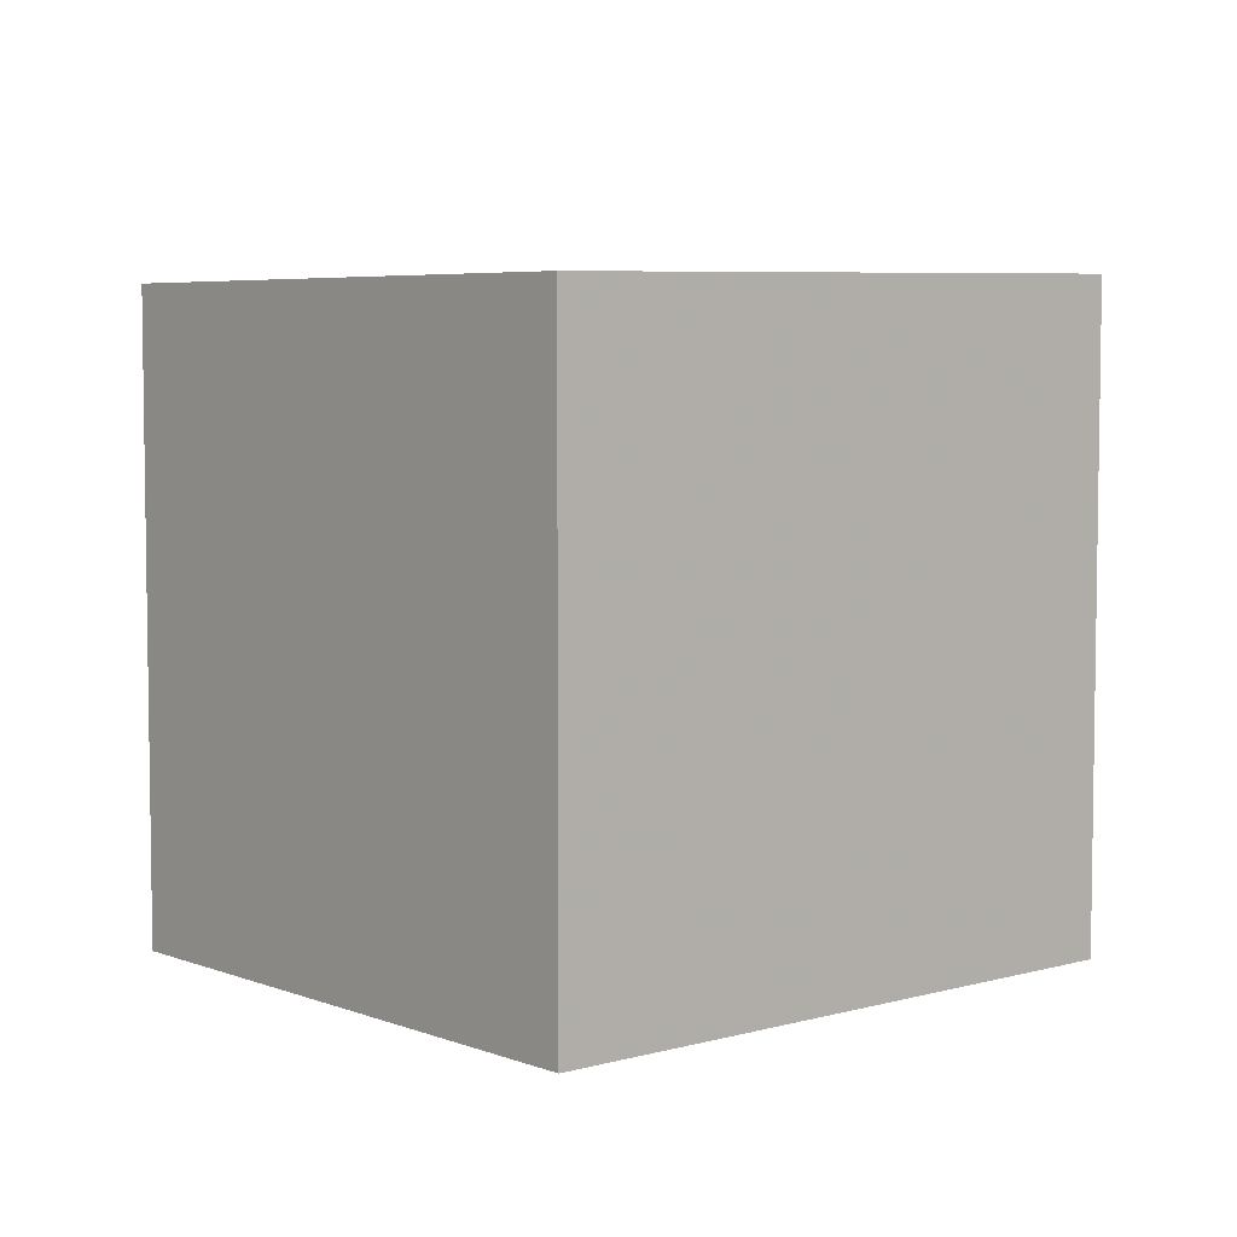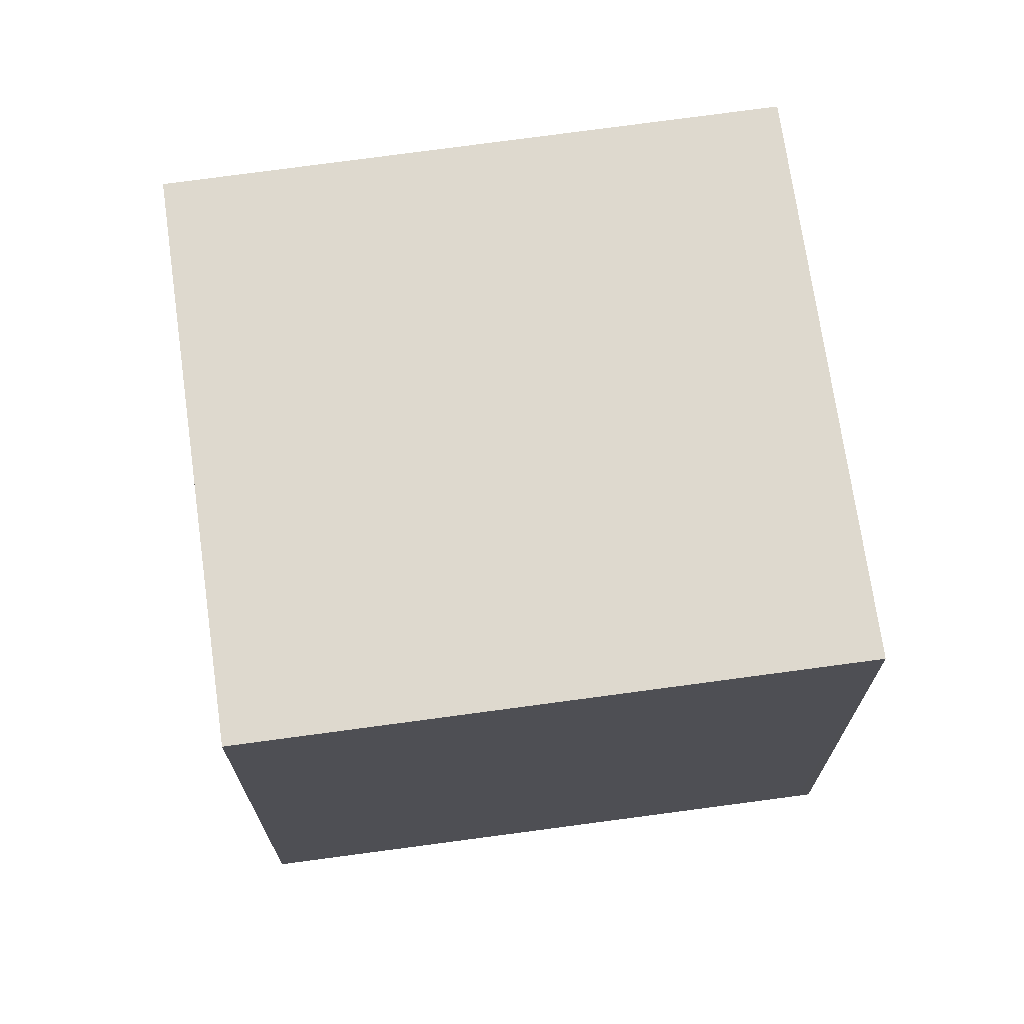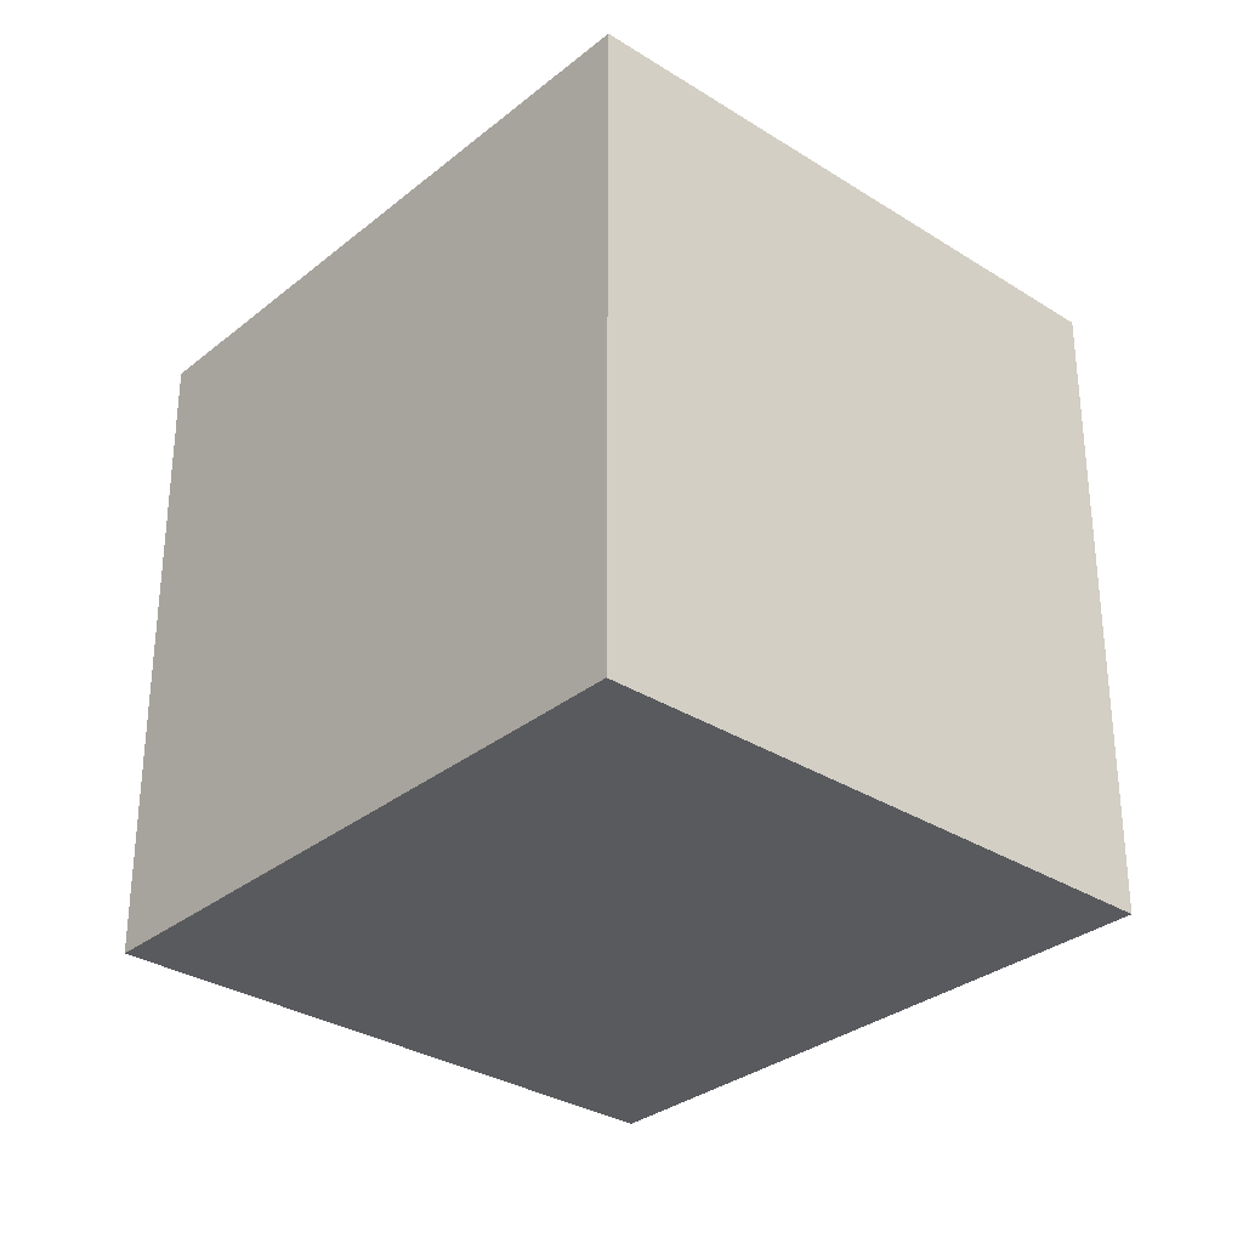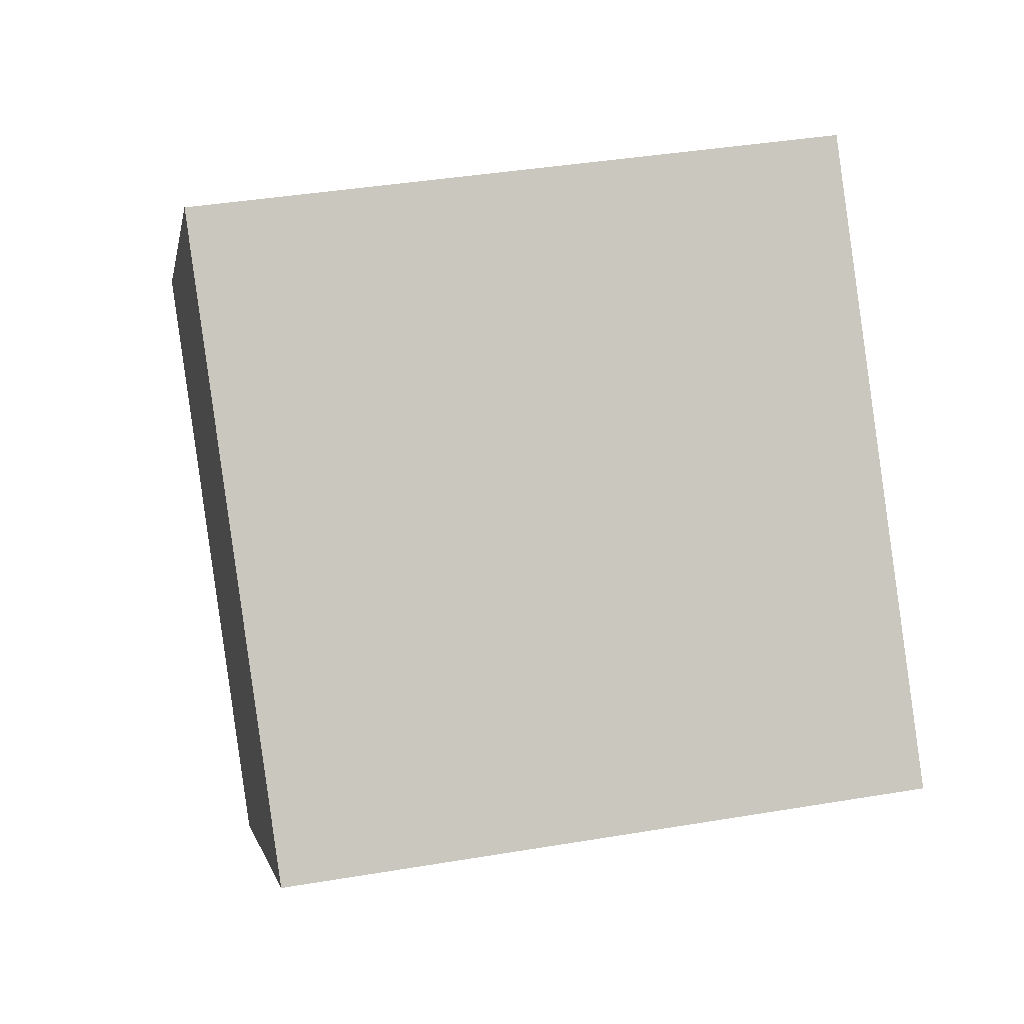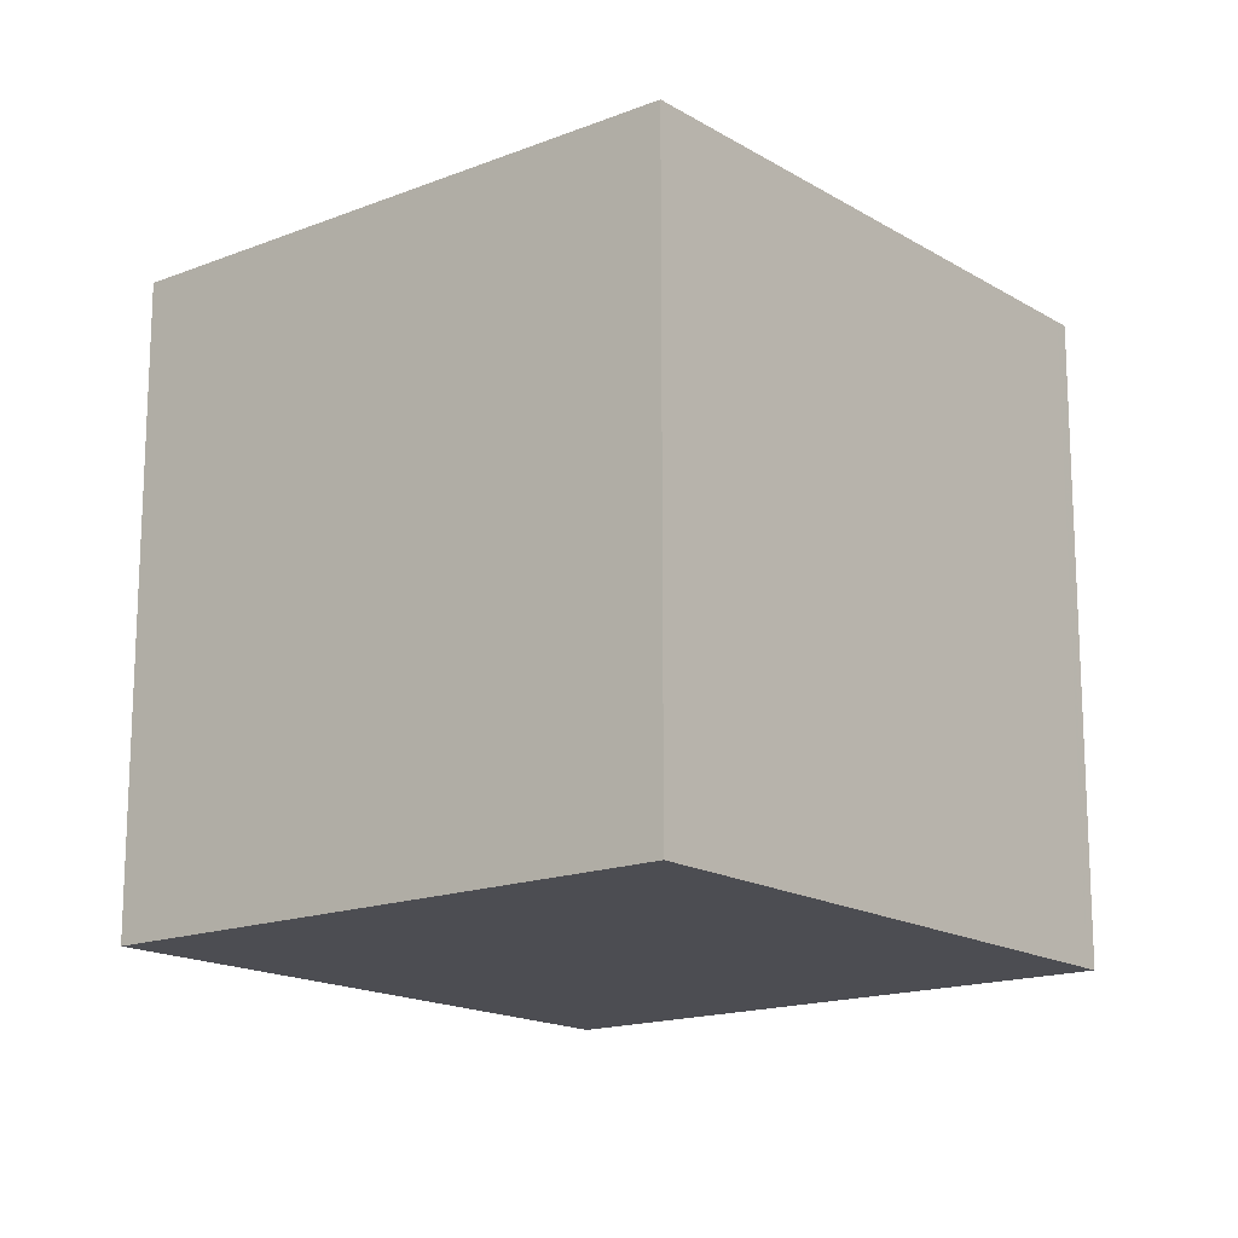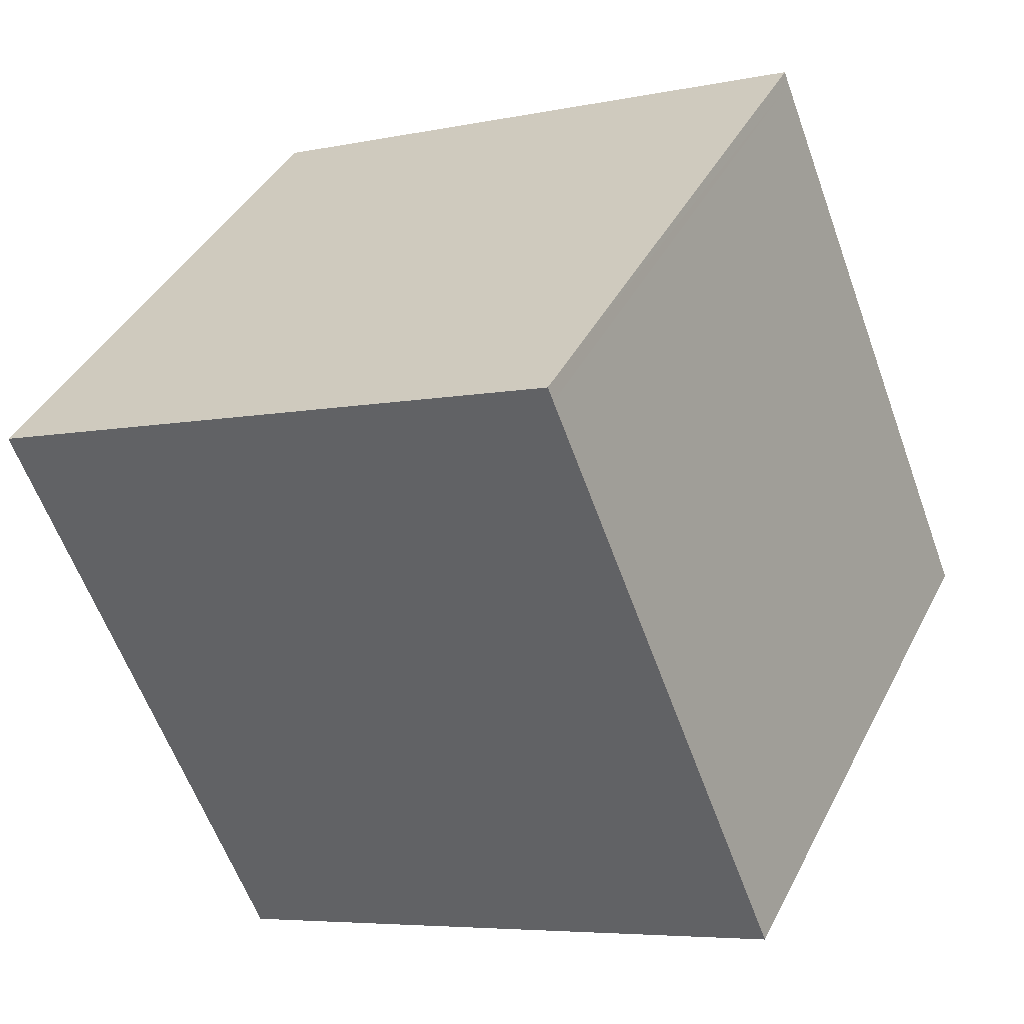
<metadata>
{"format":"obj","ext":"obj","renderer":"f3d","projection":"perspective","resolution":1024,"background":"white","views":[{"elev":5.7,"azim":89.2,"up":"+Z"},{"elev":71.5,"azim":122.1,"up":"+Z"},{"elev":-31.4,"azim":178.2,"up":"+Z"},{"elev":39.2,"azim":78.1,"up":"+Y"},{"elev":-16.4,"azim":78.6,"up":"+Z"},{"elev":-5.8,"azim":-57.4,"up":"+Y"}]}
</metadata>
<code>
v -1927 -1238 2.964
v -1925 -1236 2.976
v -1923 -1238 2.95
v -1925 -1240 2.937
v -1925 -1236 2.976
v -1923 -1238 2.949
v -1925 -1236 2.975
v -1925 -1236 2.976
v -1927 -1238 2.963
v -1927 -1238 2.963
v -1927 -1238 2.964
v -1925 -1240 2.937
v -1927 -1238 2.964
v -1927 -1238 2.964
v -1927 -1238 0
v -1927 -1238 0
v -1925 -1236 2.976
v -1925 -1236 2.976
v -1925 -1236 0
v -1925 -1236 -4.441e-16
v -1923 -1238 2.949
v -1923 -1238 2.95
v -1923 -1238 0
v -1923 -1238 0
v -1927 -1238 2.963
v -1925 -1240 2.937
v -1925 -1240 0
v -1927 -1238 -4.441e-16
v -1925 -1236 2.976
v -1925 -1236 2.976
v -1925 -1236 4.441e-16
v -1925 -1236 0
v -1925 -1240 2.937
v -1923 -1238 2.949
v -1923 -1238 0
v -1925 -1240 0
v -1923 -1238 2.95
v -1925 -1236 2.976
v -1925 -1236 -4.441e-16
v -1923 -1238 0
v -1927 -1238 2.964
v -1927 -1238 2.963
v -1927 -1238 -4.441e-16
v -1927 -1238 0
v -1925 -1236 2.976
v -1927 -1238 2.964
v -1927 -1238 0
v -1925 -1236 4.441e-16
v -1925 -1240 2.937
v -1925 -1240 2.937
v -1925 -1240 0
v -1925 -1240 0
v -1927 -1238 0
v -1925 -1236 0
v -1923 -1238 0
v -1925 -1240 0
f 10 7 6 12
f 8 3 6 7
f 7 5 2 8
f 11 5 7 10
f 10 9 1 11
f 12 4 9 10
f 14 15 16 13
f 18 19 20 17
f 22 23 24 21
f 26 27 28 25
f 30 31 32 29
f 34 35 36 33
f 38 39 40 37
f 42 43 44 41
f 46 47 48 45
f 50 51 52 49
f 54 55 56 53

</code>
